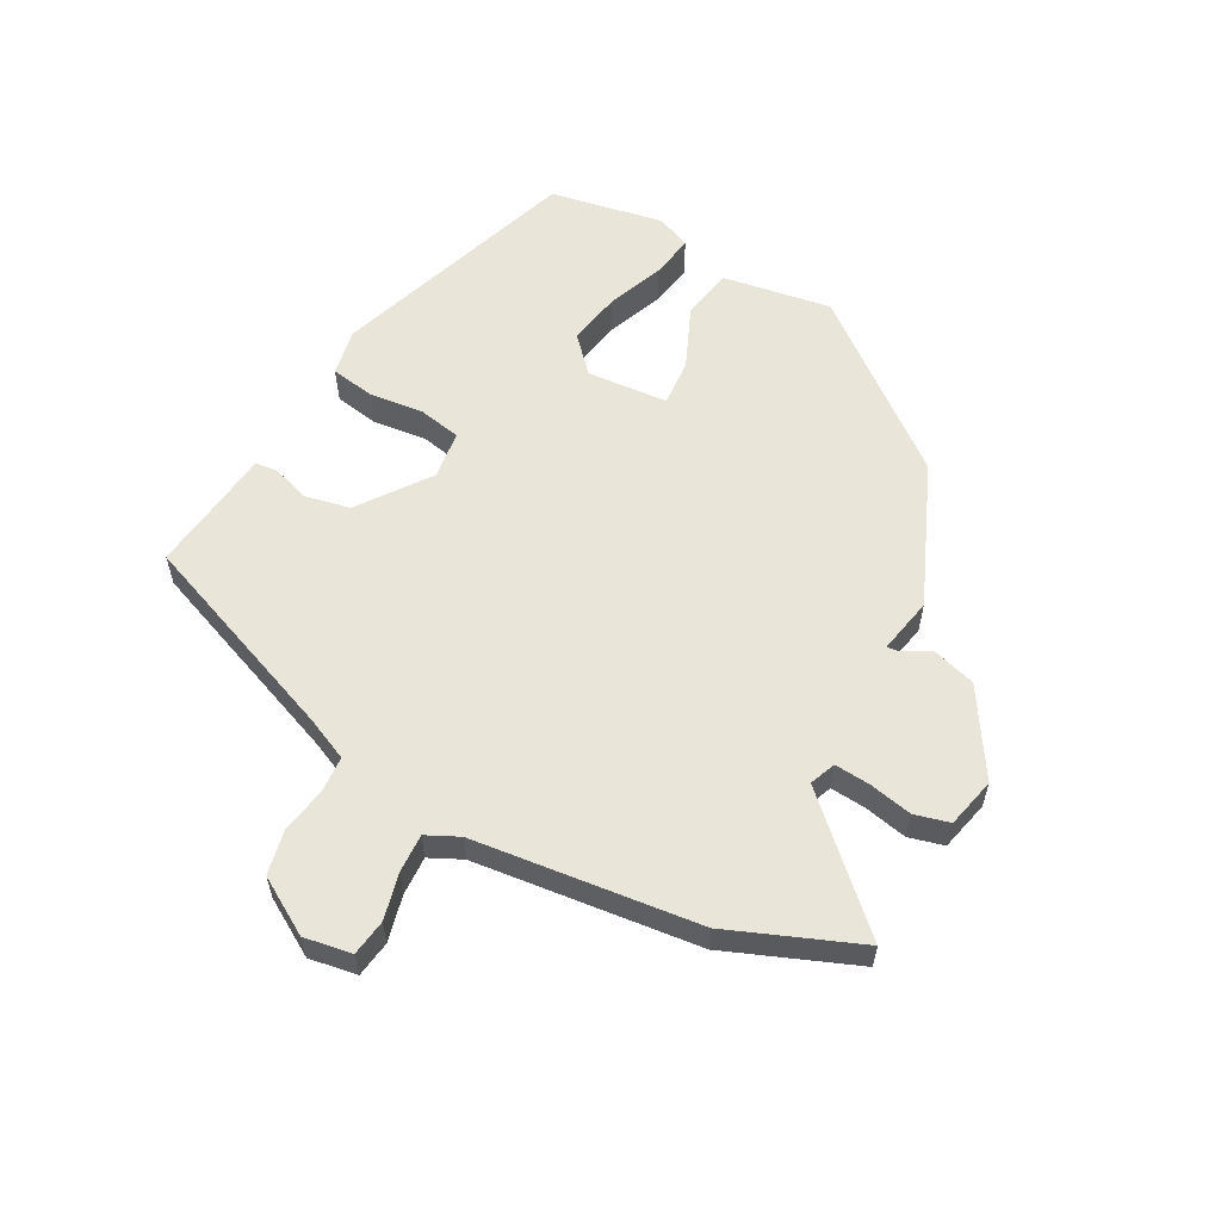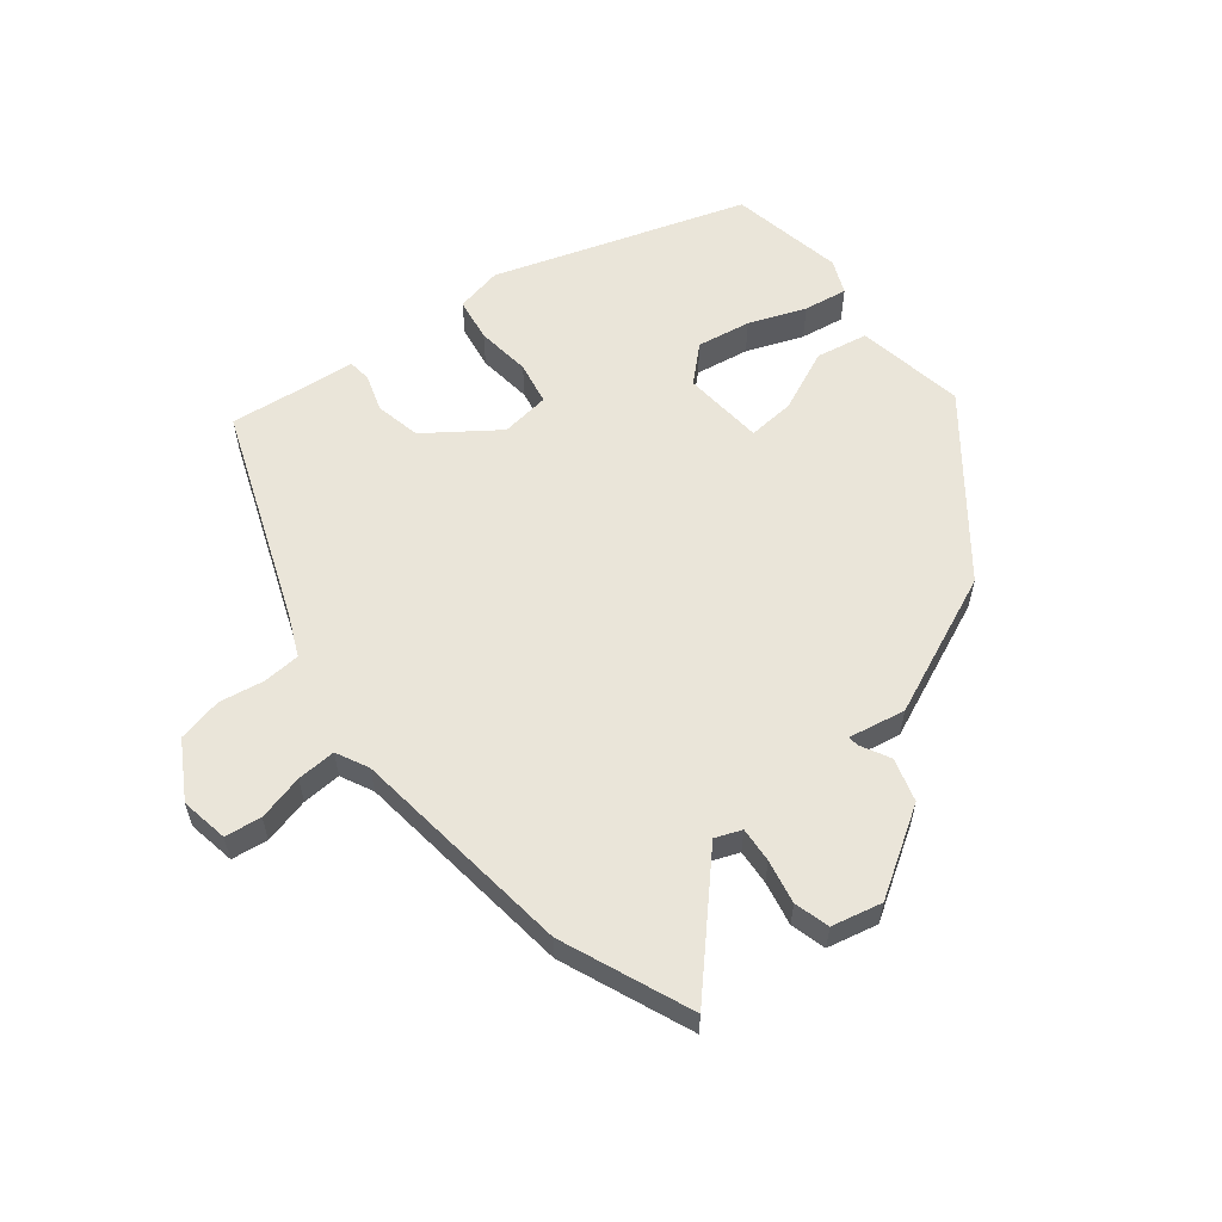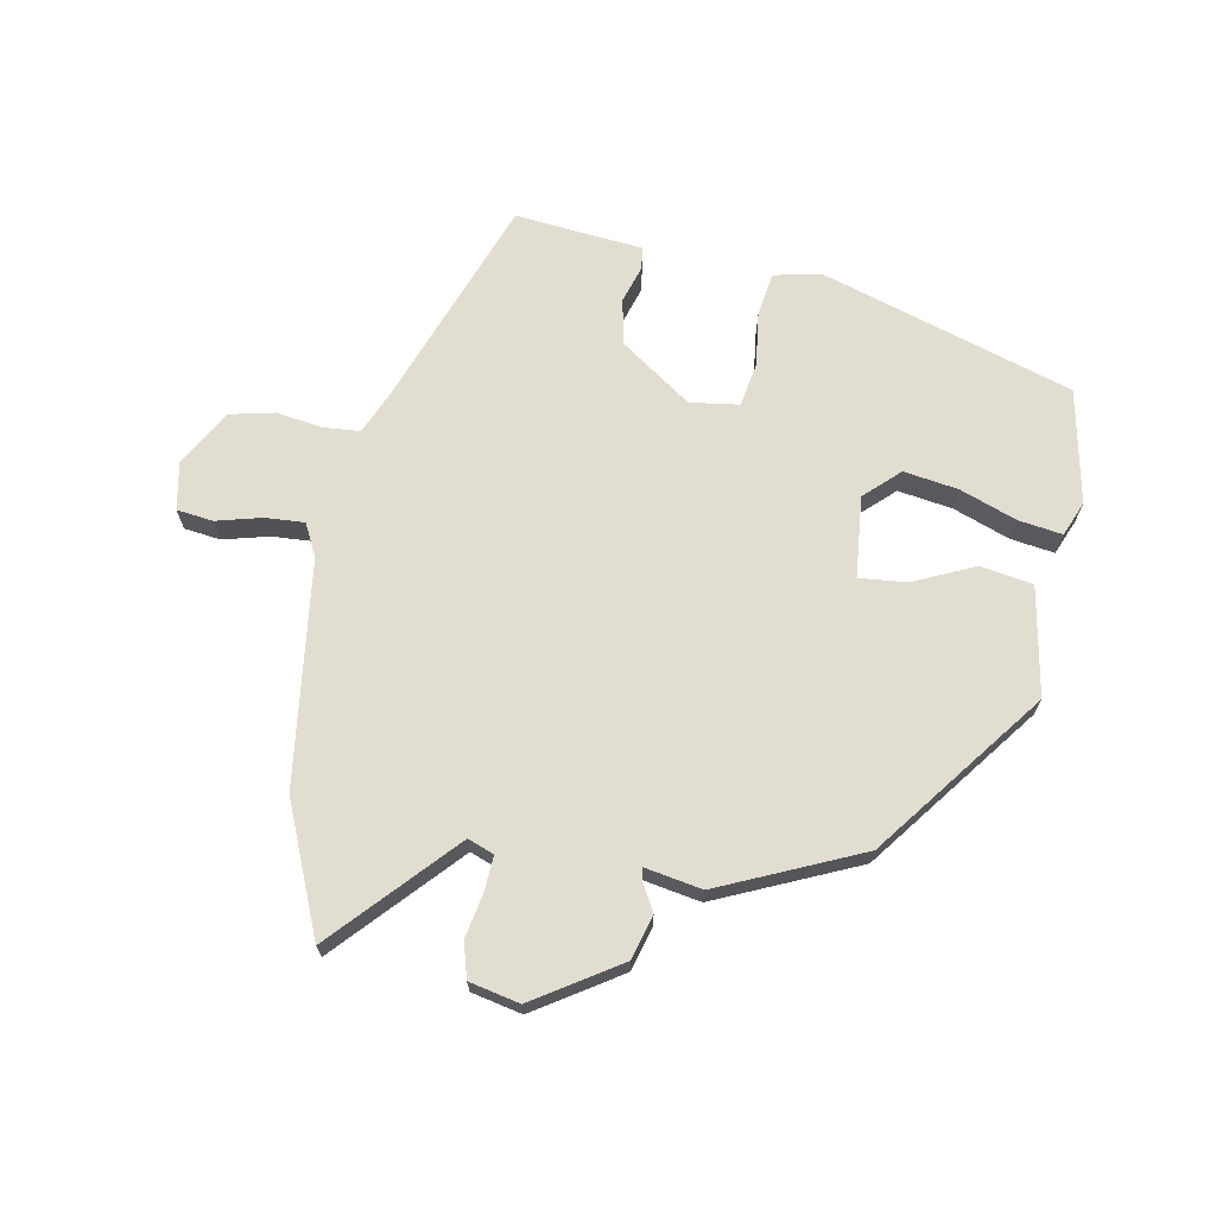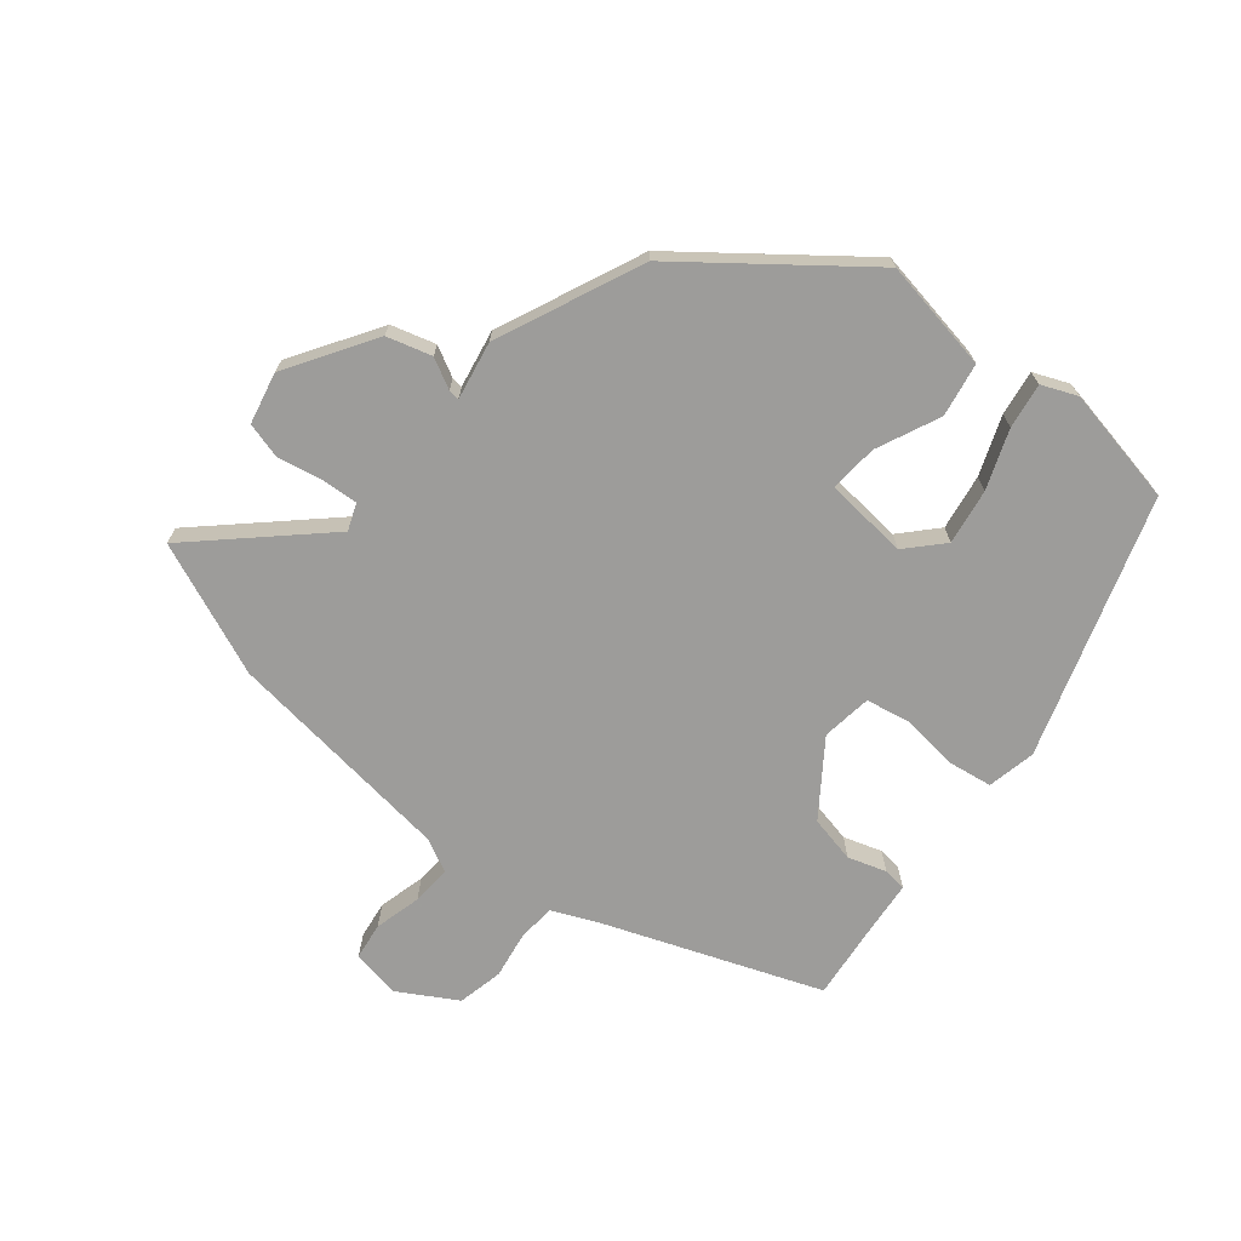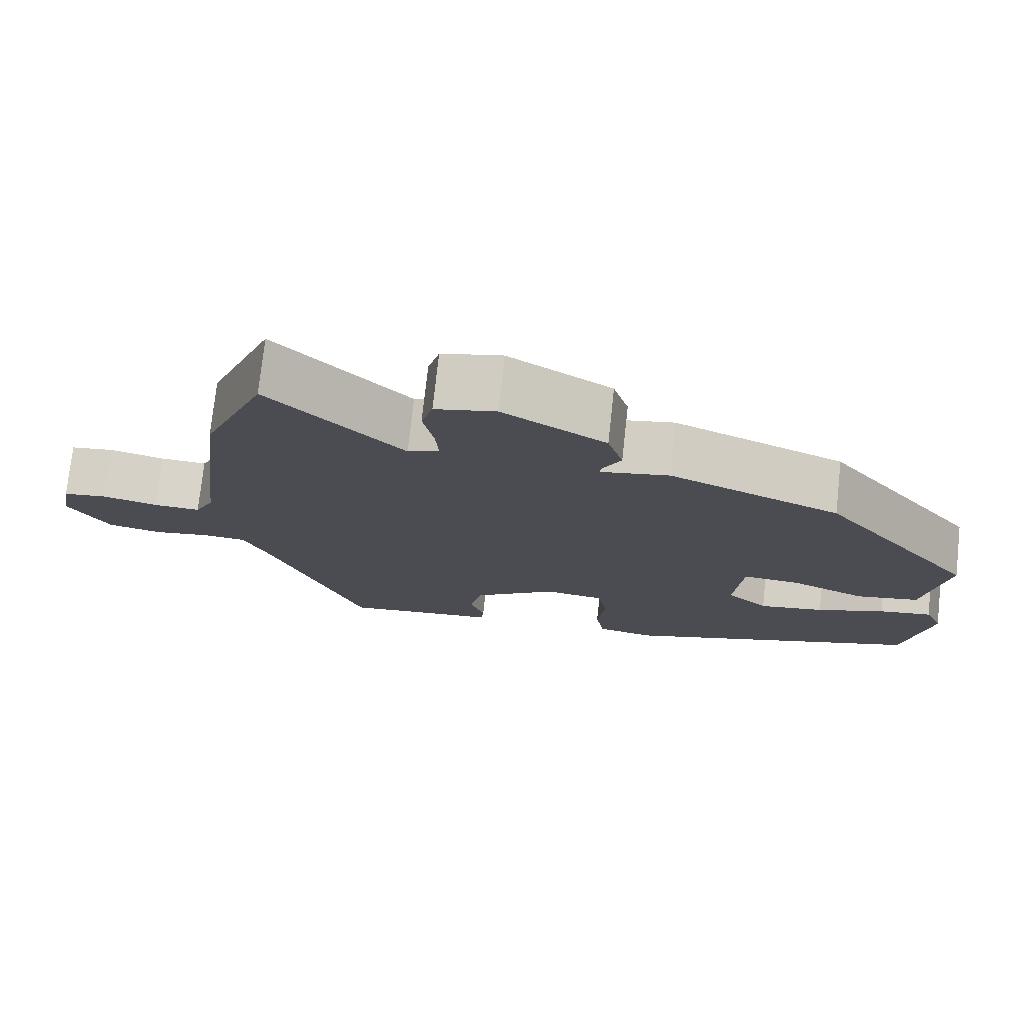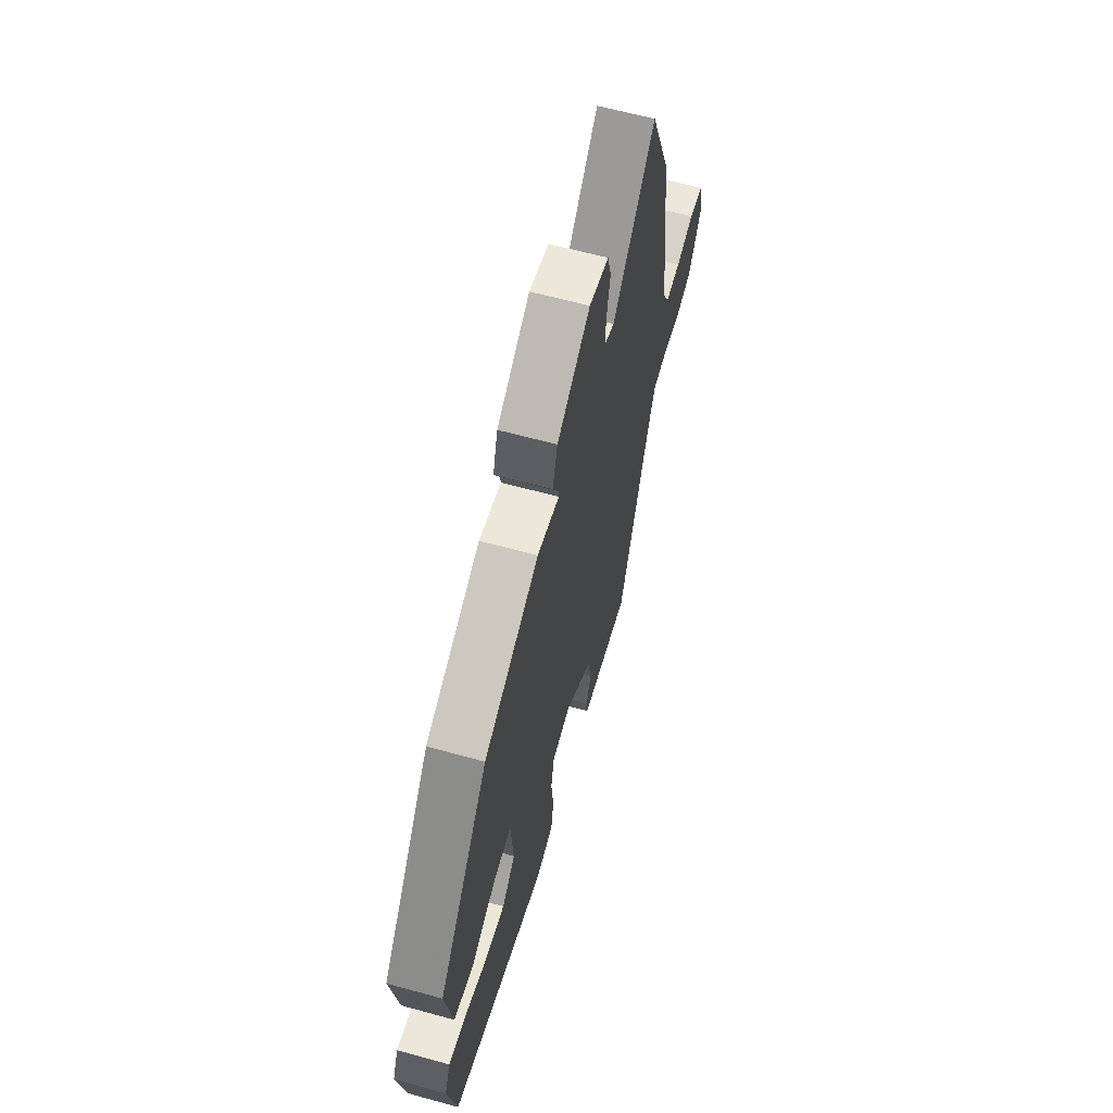
<metadata>
{"format":"obj","ext":"obj","renderer":"f3d","projection":"perspective","resolution":1024,"background":"white","views":[{"elev":58.3,"azim":-61.2,"up":"+Y"},{"elev":58.4,"azim":-38.5,"up":"+Y"},{"elev":68.9,"azim":10.0,"up":"+Y"},{"elev":-70.3,"azim":50.5,"up":"+Y"},{"elev":75.3,"azim":6.2,"up":"+Z"},{"elev":62.4,"azim":105.6,"up":"+Z"}]}
</metadata>
<code>
v 0.306 0.07 0.425
v 0.508 0.07 0.166
v 0.479 0.07 -0.005
v 0.397 0.07 -0.02
v 0.3 0.07 0.023
v 0.226 0.07 0.029
v 0.215 0.07 -0.099
v 0.269 0.07 -0.149
v 0.354 0.07 -0.135
v 0.443 0.07 -0.101
v 0.512 0.07 -0.09
v 0.535 0.07 -0.144
v 0.501 0.07 -0.324
v 0.107 0.07 -0.453
v 0.033 0.07 -0.438
v 0.022 0.07 -0.369
v 0.032 0.07 -0.283
v 0.019 0.07 -0.215
v -0.058 0.07 -0.205
v -0.168 0.07 -0.284
v -0.183 0.07 -0.356
v -0.164 0.07 -0.414
v -0.168 0.07 -0.45
v -0.257 0.07 -0.459
v -0.369 0.07 -0.472
v -0.495 0.07 -0.142
v -0.525 0.07 -0.075
v -0.583 0.07 -0.071
v -0.654 0.07 -0.083
v -0.724 0.07 -0.068
v -0.776 0.07 0.02
v -0.763 0.07 0.095
v -0.706 0.07 0.103
v -0.634 0.07 0.085
v -0.573 0.07 0.082
v -0.548 0.07 0.133
v -0.506 0.07 0.486
v -0.423 0.07 0.689
v -0.25 0.07 0.506
v -0.209 0.07 0.522
v -0.213 0.07 0.577
v -0.227 0.07 0.646
v -0.212 0.07 0.701
v -0.133 0.07 0.719
v 0.001 0.07 0.635
v 0.021 0.07 0.567
v -0.003 0.07 0.521
v -0.005 0.07 0.504
v 0.084 0.07 0.521
v 0.306 0 0.425
v 0.508 0 0.166
v 0.479 0 -0.005
v 0.397 0 -0.02
v 0.3 0 0.023
v 0.226 0 0.029
v 0.215 0 -0.099
v 0.269 0 -0.149
v 0.354 0 -0.135
v 0.443 0 -0.101
v 0.512 0 -0.09
v 0.535 0 -0.144
v 0.501 0 -0.324
v 0.107 0 -0.453
v 0.033 0 -0.438
v 0.022 0 -0.369
v 0.032 0 -0.283
v 0.019 0 -0.215
v -0.058 0 -0.205
v -0.168 0 -0.284
v -0.183 0 -0.356
v -0.164 0 -0.414
v -0.168 0 -0.45
v -0.257 0 -0.459
v -0.369 0 -0.472
v -0.495 0 -0.142
v -0.525 0 -0.075
v -0.583 0 -0.071
v -0.654 0 -0.083
v -0.724 0 -0.068
v -0.776 0 0.02
v -0.763 0 0.095
v -0.706 0 0.103
v -0.634 0 0.085
v -0.573 0 0.082
v -0.548 0 0.133
v -0.506 0 0.486
v -0.423 0 0.689
v -0.25 0 0.506
v -0.209 0 0.522
v -0.213 0 0.577
v -0.227 0 0.646
v -0.212 0 0.701
v -0.133 0 0.719
v 0.001 0 0.635
v 0.021 0 0.567
v -0.003 0 0.521
v -0.005 0 0.504
v 0.084 0 0.521
f 48 49 1 2
f 44 45 46 47
f 44 47 48
f 41 42 43 44
f 40 41 44 48
f 39 40 48 2
f 36 37 38 39
f 35 36 39 2
f 31 32 33 34
f 31 34 35
f 28 29 30 31
f 27 28 31 35
f 26 27 35 2
f 24 25 26
f 21 22 23 24
f 20 21 24 26
f 19 20 26
f 18 19 26
f 14 15 16 17
f 14 17 18
f 13 14 18
f 12 13 18
f 9 10 11 12
f 8 9 12 18
f 7 8 18 26
f 2 3 4 5
f 2 5 6
f 26 2 6
f 6 7 26
f 51 50 98 97
f 96 95 94 93
f 97 96 93
f 93 92 91 90
f 97 93 90 89
f 51 97 89 88
f 88 87 86 85
f 51 88 85 84
f 83 82 81 80
f 84 83 80
f 80 79 78 77
f 84 80 77 76
f 51 84 76 75
f 75 74 73
f 73 72 71 70
f 75 73 70 69
f 75 69 68
f 75 68 67
f 66 65 64 63
f 67 66 63
f 67 63 62
f 67 62 61
f 61 60 59 58
f 67 61 58 57
f 75 67 57 56
f 54 53 52 51
f 55 54 51
f 55 51 75
f 75 56 55
f 1 50 51 2
f 2 51 52 3
f 3 52 53 4
f 4 53 54 5
f 5 54 55 6
f 6 55 56 7
f 7 56 57 8
f 8 57 58 9
f 9 58 59 10
f 10 59 60 11
f 11 60 61 12
f 12 61 62 13
f 13 62 63 14
f 14 63 64 15
f 15 64 65 16
f 16 65 66 17
f 17 66 67 18
f 18 67 68 19
f 19 68 69 20
f 20 69 70 21
f 21 70 71 22
f 22 71 72 23
f 23 72 73 24
f 24 73 74 25
f 25 74 75 26
f 26 75 76 27
f 27 76 77 28
f 28 77 78 29
f 29 78 79 30
f 30 79 80 31
f 31 80 81 32
f 32 81 82 33
f 33 82 83 34
f 34 83 84 35
f 35 84 85 36
f 36 85 86 37
f 37 86 87 38
f 38 87 88 39
f 39 88 89 40
f 40 89 90 41
f 41 90 91 42
f 42 91 92 43
f 43 92 93 44
f 44 93 94 45
f 45 94 95 46
f 46 95 96 47
f 47 96 97 48
f 48 97 98 49
f 49 98 50 1

</code>
